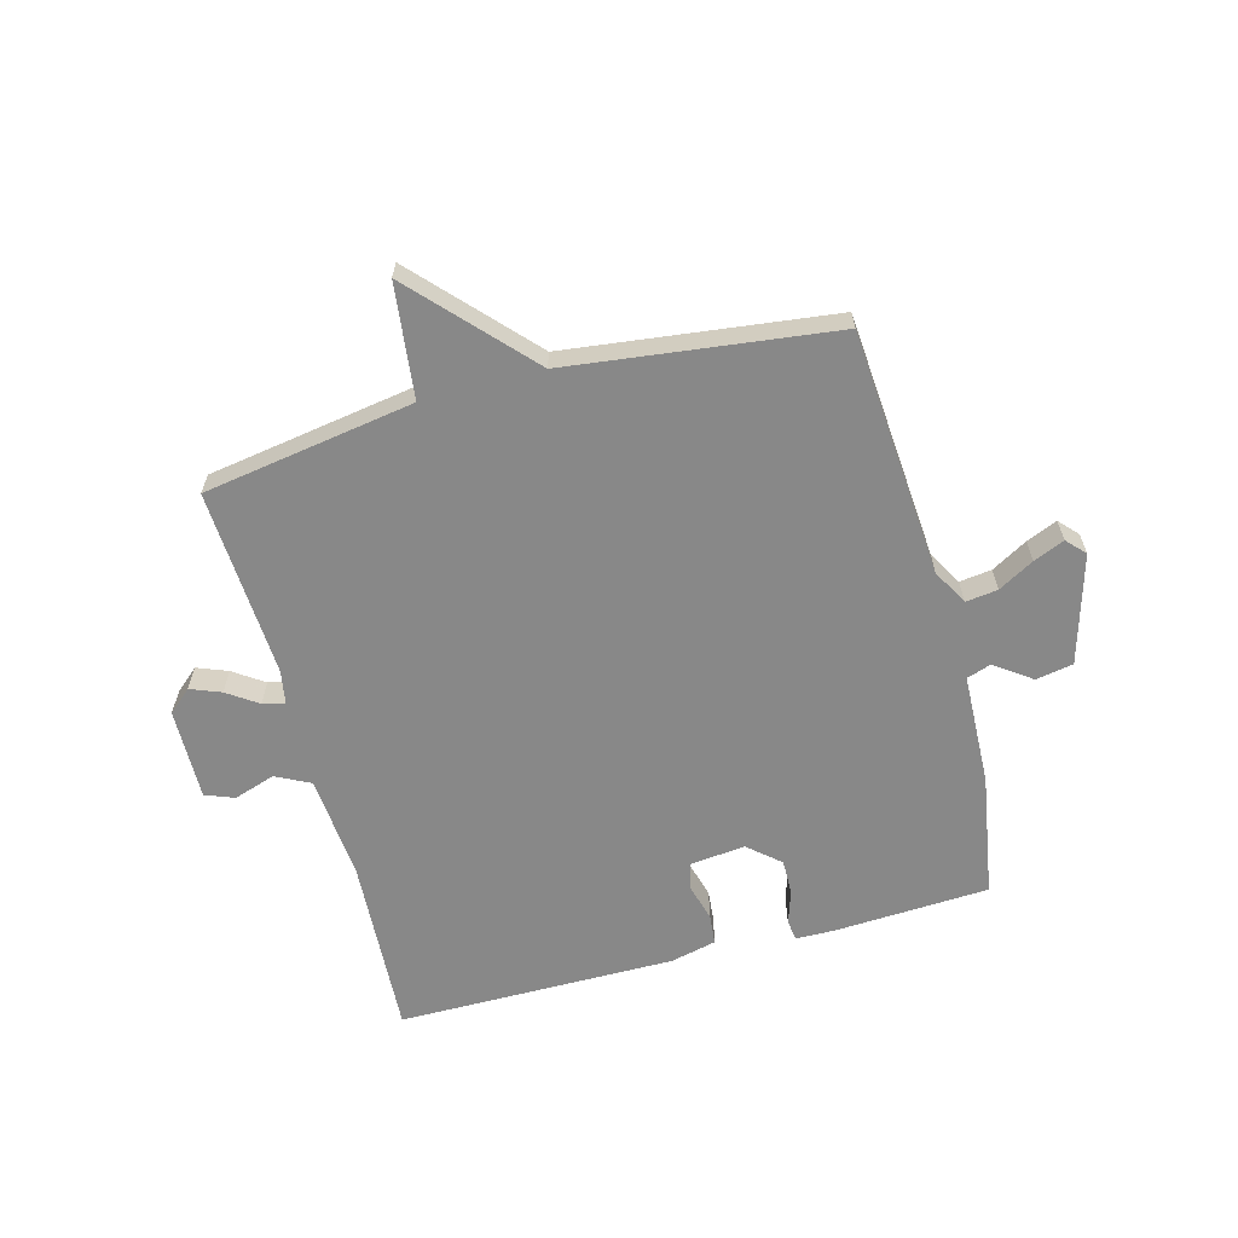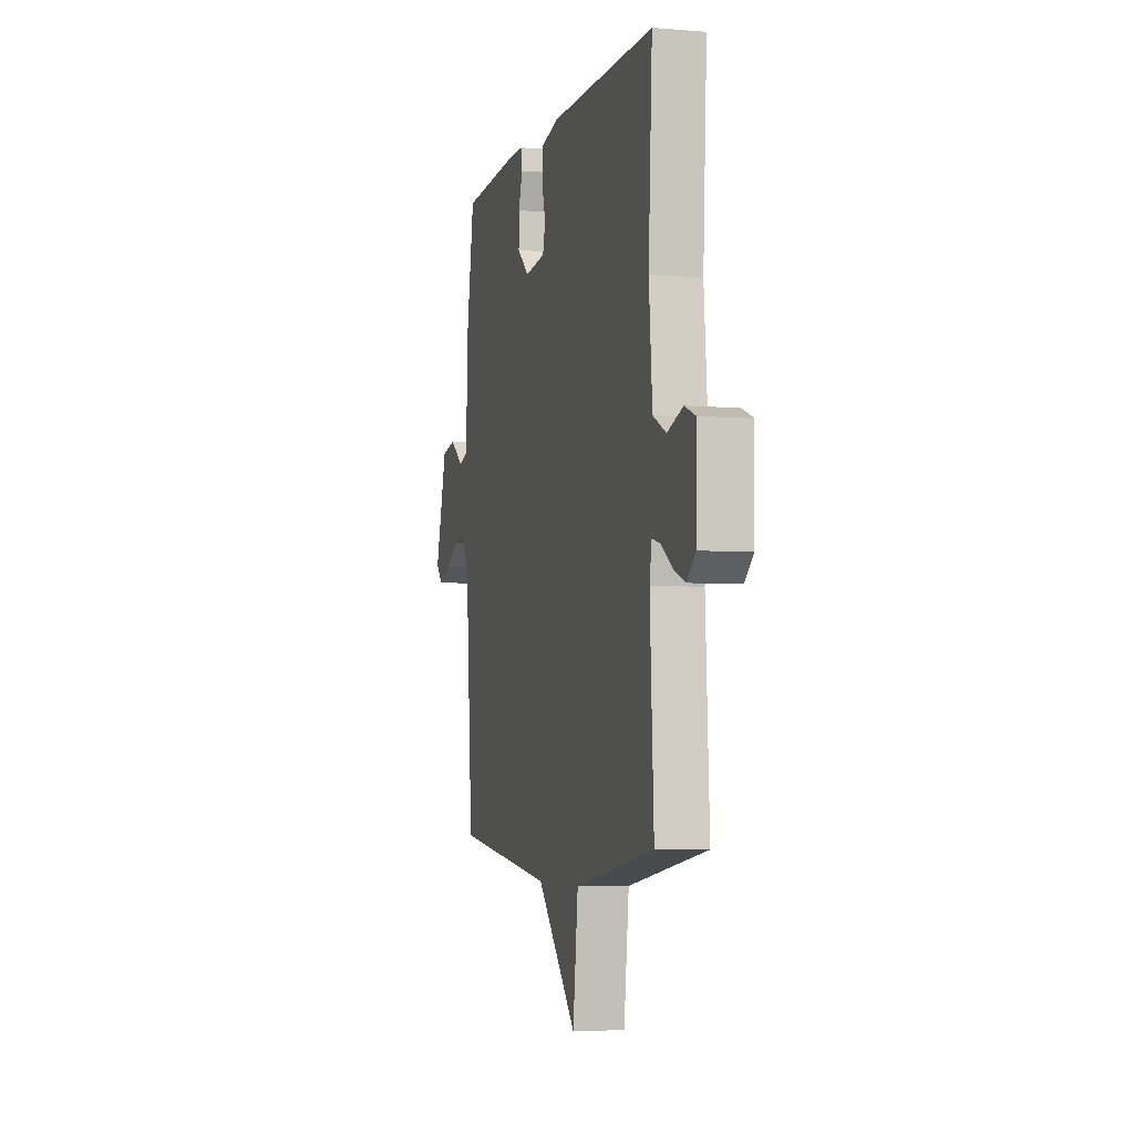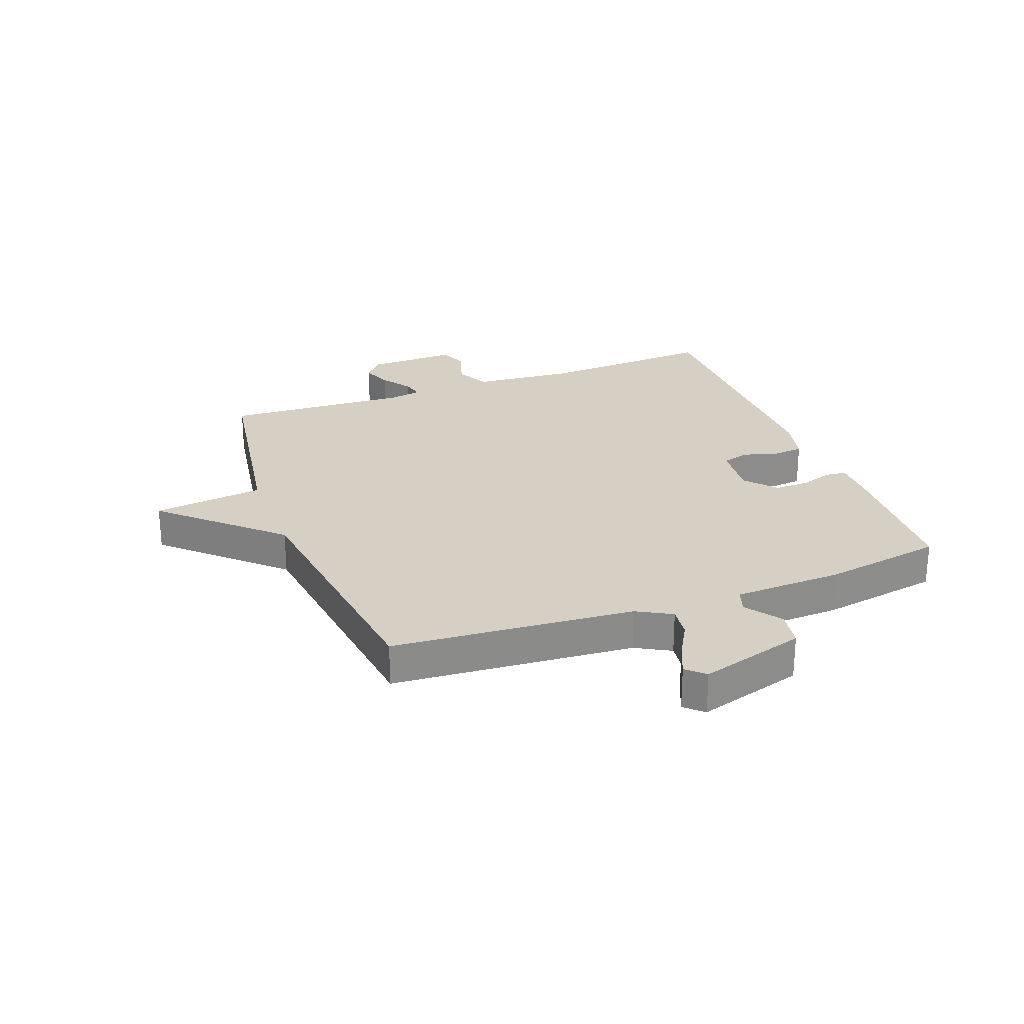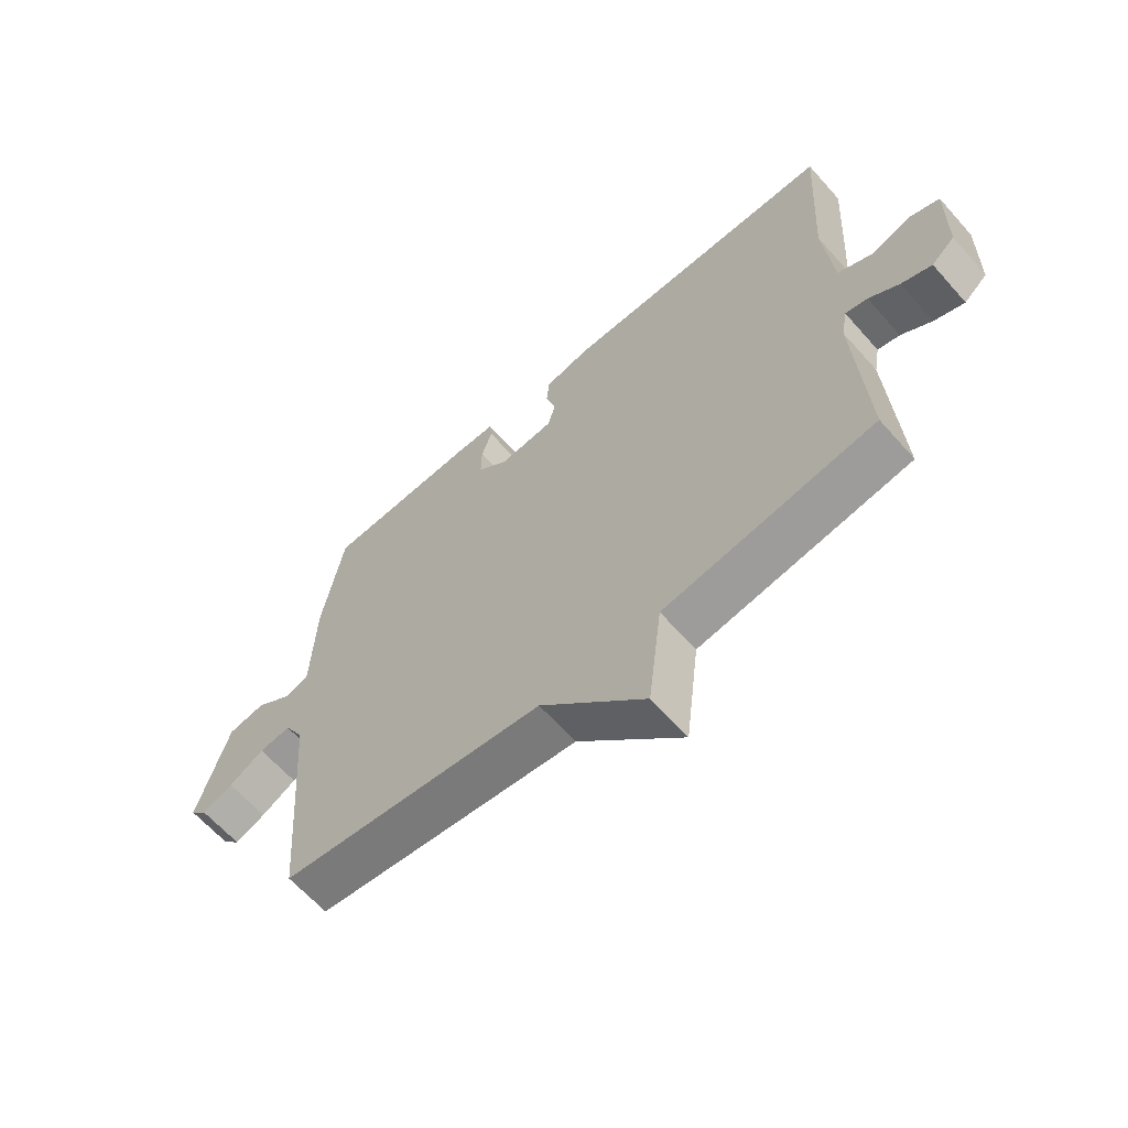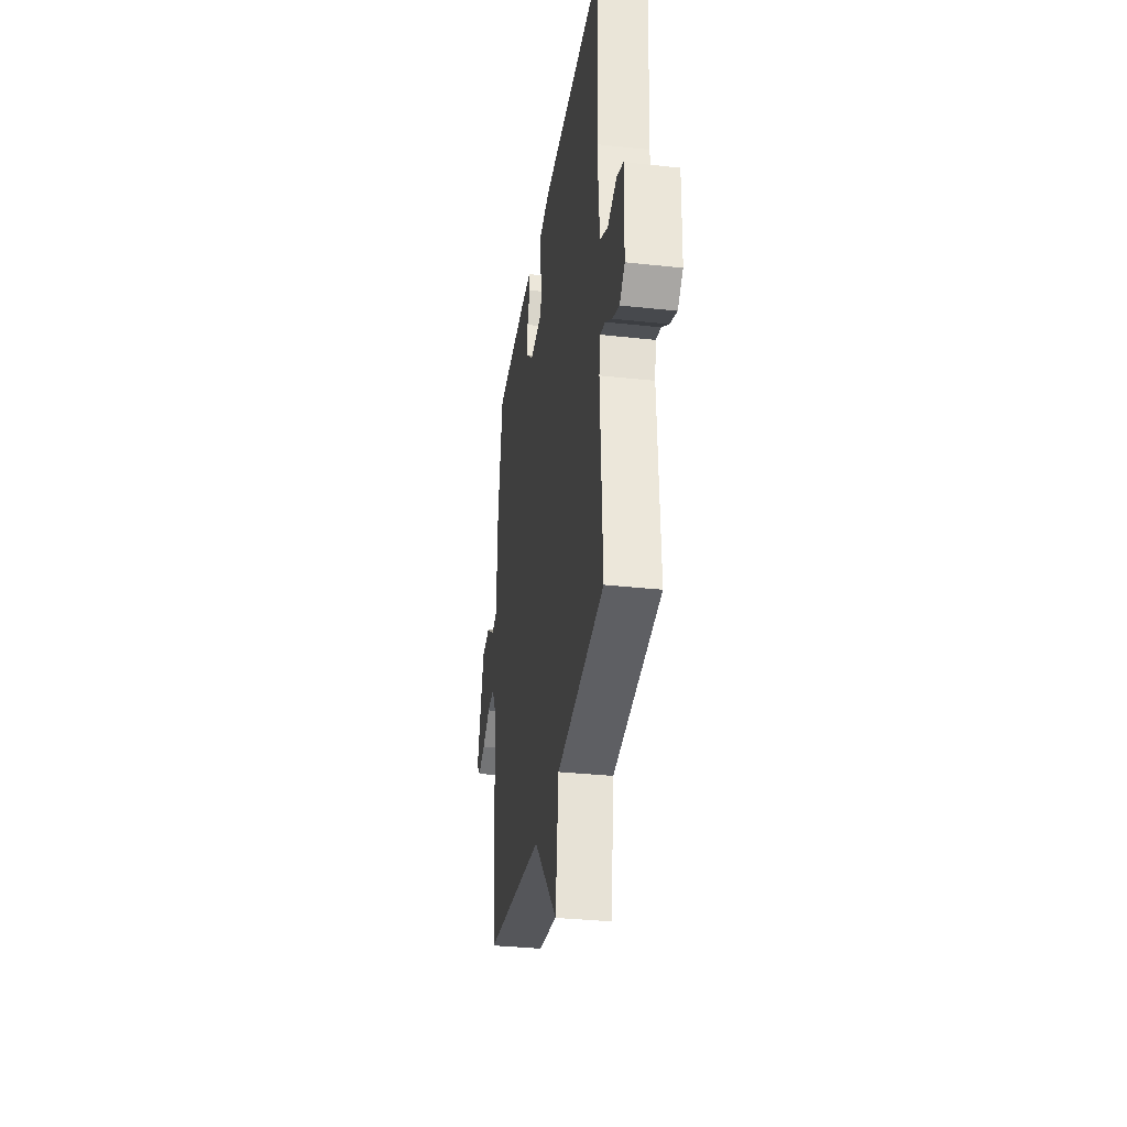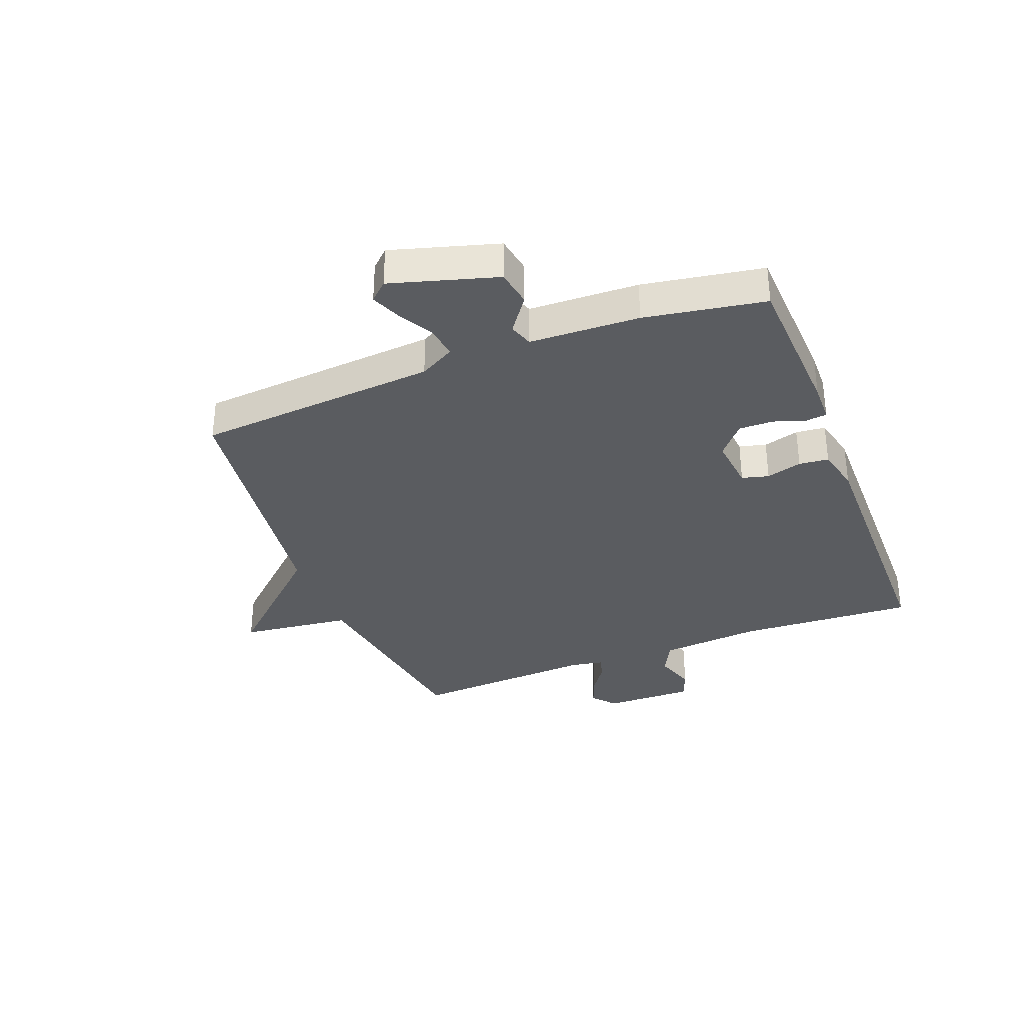
<metadata>
{"format":"obj","ext":"obj","renderer":"f3d","projection":"perspective","resolution":1024,"background":"white","views":[{"elev":-62.9,"azim":-164.9,"up":"+Y"},{"elev":-4.8,"azim":75.3,"up":"+Z"},{"elev":26.1,"azim":-110.6,"up":"+Y"},{"elev":-63.6,"azim":41.5,"up":"+Z"},{"elev":-33.1,"azim":81.4,"up":"+Z"},{"elev":-34.2,"azim":-68.9,"up":"+Y"}]}
</metadata>
<code>
v -0.5 0.07 0.5
v -0.24 0.07 0.513
v -0.174 0.07 0.512
v -0.17 0.07 0.476
v -0.188 0.07 0.421
v -0.189 0.07 0.362
v -0.136 0.07 0.316
v -0.044 0.07 0.326
v -0.032 0.07 0.372
v -0.049 0.07 0.433
v -0.044 0.07 0.484
v 0.033 0.07 0.502
v 0.5 0.07 0.5
v 0.483 0.07 0.197
v 0.498 0.07 0.022
v 0.556 0.07 -0.007
v 0.625 0.07 0.016
v 0.674 0.07 -0.003
v 0.671 0.07 -0.157
v 0.632 0.07 -0.191
v 0.581 0.07 -0.171
v 0.53 0.07 -0.136
v 0.493 0.07 -0.127
v 0.483 0.07 -0.183
v 0.5 0.07 -0.5
v 0.146 0.07 -0.556
v 0.123 0.07 -0.747
v -0.054 0.07 -0.556
v -0.5 0.07 -0.5
v -0.532 0.07 -0.085
v -0.565 0.07 -0.025
v -0.619 0.07 -0.032
v -0.679 0.07 -0.066
v -0.731 0.07 -0.088
v -0.76 0.07 -0.057
v -0.707 0.07 0.125
v -0.644 0.07 0.136
v -0.583 0.07 0.092
v -0.542 0.07 0.106
v -0.535 0.07 0.294
v -0.5 0 0.5
v -0.24 0 0.513
v -0.174 0 0.512
v -0.17 0 0.476
v -0.188 0 0.421
v -0.189 0 0.362
v -0.136 0 0.316
v -0.044 0 0.326
v -0.032 0 0.372
v -0.049 0 0.433
v -0.044 0 0.484
v 0.033 0 0.502
v 0.5 0 0.5
v 0.483 0 0.197
v 0.498 0 0.022
v 0.556 0 -0.007
v 0.625 0 0.016
v 0.674 0 -0.003
v 0.671 0 -0.157
v 0.632 0 -0.191
v 0.581 0 -0.171
v 0.53 0 -0.136
v 0.493 0 -0.127
v 0.483 0 -0.183
v 0.5 0 -0.5
v 0.146 0 -0.556
v 0.123 0 -0.747
v -0.054 0 -0.556
v -0.5 0 -0.5
v -0.532 0 -0.085
v -0.565 0 -0.025
v -0.619 0 -0.032
v -0.679 0 -0.066
v -0.731 0 -0.088
v -0.76 0 -0.057
v -0.707 0 0.125
v -0.644 0 0.136
v -0.583 0 0.092
v -0.542 0 0.106
v -0.535 0 0.294
f 3 4 5
f 2 3 5
f 1 2 5
f 40 1 5
f 39 40 5
f 36 37 38
f 35 36 38
f 34 35 38
f 33 34 38
f 32 33 38
f 31 32 38 39
f 39 5 6
f 31 39 6
f 30 31 6
f 30 6 7
f 29 30 7
f 28 29 7
f 28 7 8
f 27 28 8
f 26 27 8
f 26 8 9
f 25 26 9
f 24 25 9
f 20 21 22
f 19 20 22
f 18 19 22
f 17 18 22
f 16 17 22
f 15 16 22 23
f 10 11 12
f 9 10 12
f 24 9 12
f 23 24 12
f 15 23 12
f 14 15 12
f 12 13 14
f 45 44 43
f 45 43 42
f 45 42 41
f 45 41 80
f 45 80 79
f 78 77 76
f 78 76 75
f 78 75 74
f 78 74 73
f 78 73 72
f 79 78 72 71
f 46 45 79
f 46 79 71
f 46 71 70
f 47 46 70
f 47 70 69
f 47 69 68
f 48 47 68
f 48 68 67
f 48 67 66
f 49 48 66
f 49 66 65
f 49 65 64
f 62 61 60
f 62 60 59
f 62 59 58
f 62 58 57
f 62 57 56
f 63 62 56 55
f 52 51 50
f 52 50 49
f 52 49 64
f 52 64 63
f 52 63 55
f 52 55 54
f 54 53 52
f 1 41 42 2
f 2 42 43 3
f 3 43 44 4
f 4 44 45 5
f 5 45 46 6
f 6 46 47 7
f 7 47 48 8
f 8 48 49 9
f 9 49 50 10
f 10 50 51 11
f 11 51 52 12
f 12 52 53 13
f 13 53 54 14
f 14 54 55 15
f 15 55 56 16
f 16 56 57 17
f 17 57 58 18
f 18 58 59 19
f 19 59 60 20
f 20 60 61 21
f 21 61 62 22
f 22 62 63 23
f 23 63 64 24
f 24 64 65 25
f 25 65 66 26
f 26 66 67 27
f 27 67 68 28
f 28 68 69 29
f 29 69 70 30
f 30 70 71 31
f 31 71 72 32
f 32 72 73 33
f 33 73 74 34
f 34 74 75 35
f 35 75 76 36
f 36 76 77 37
f 37 77 78 38
f 38 78 79 39
f 39 79 80 40
f 40 80 41 1

</code>
